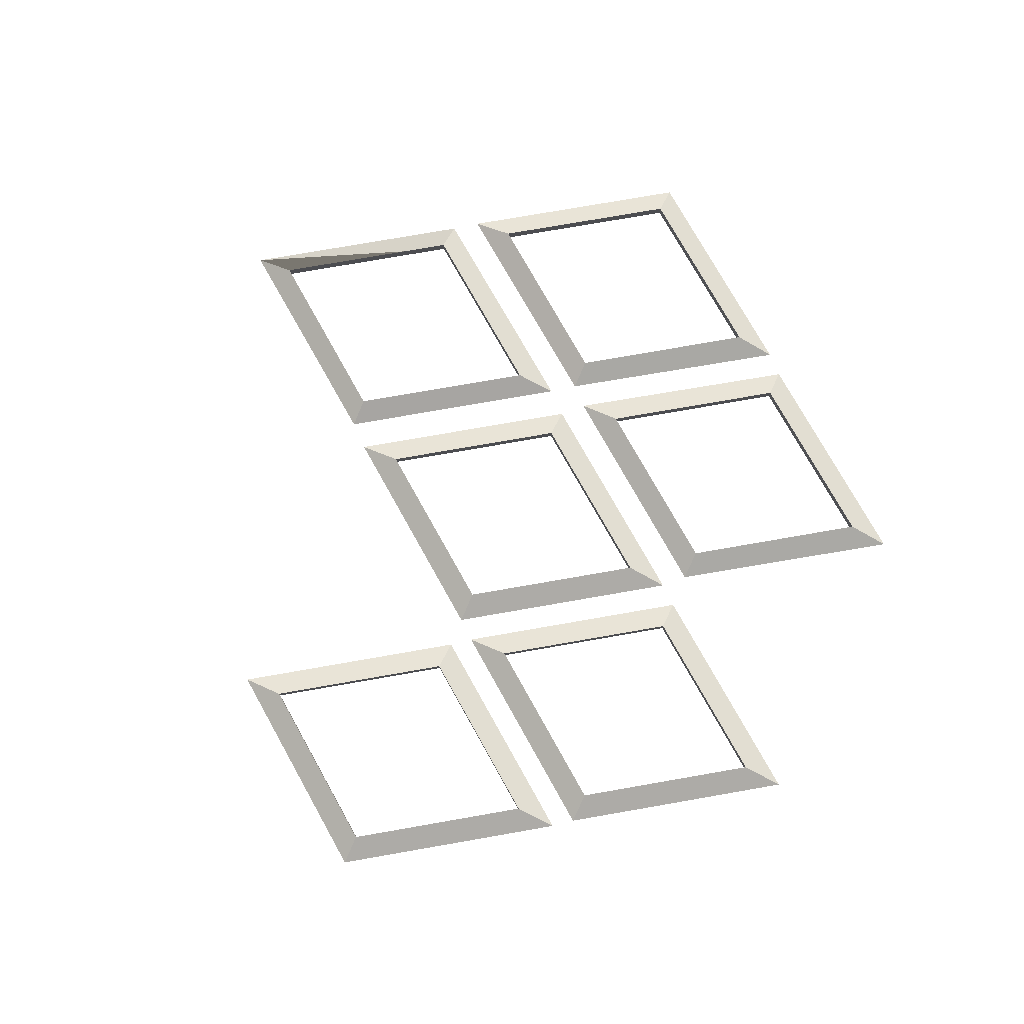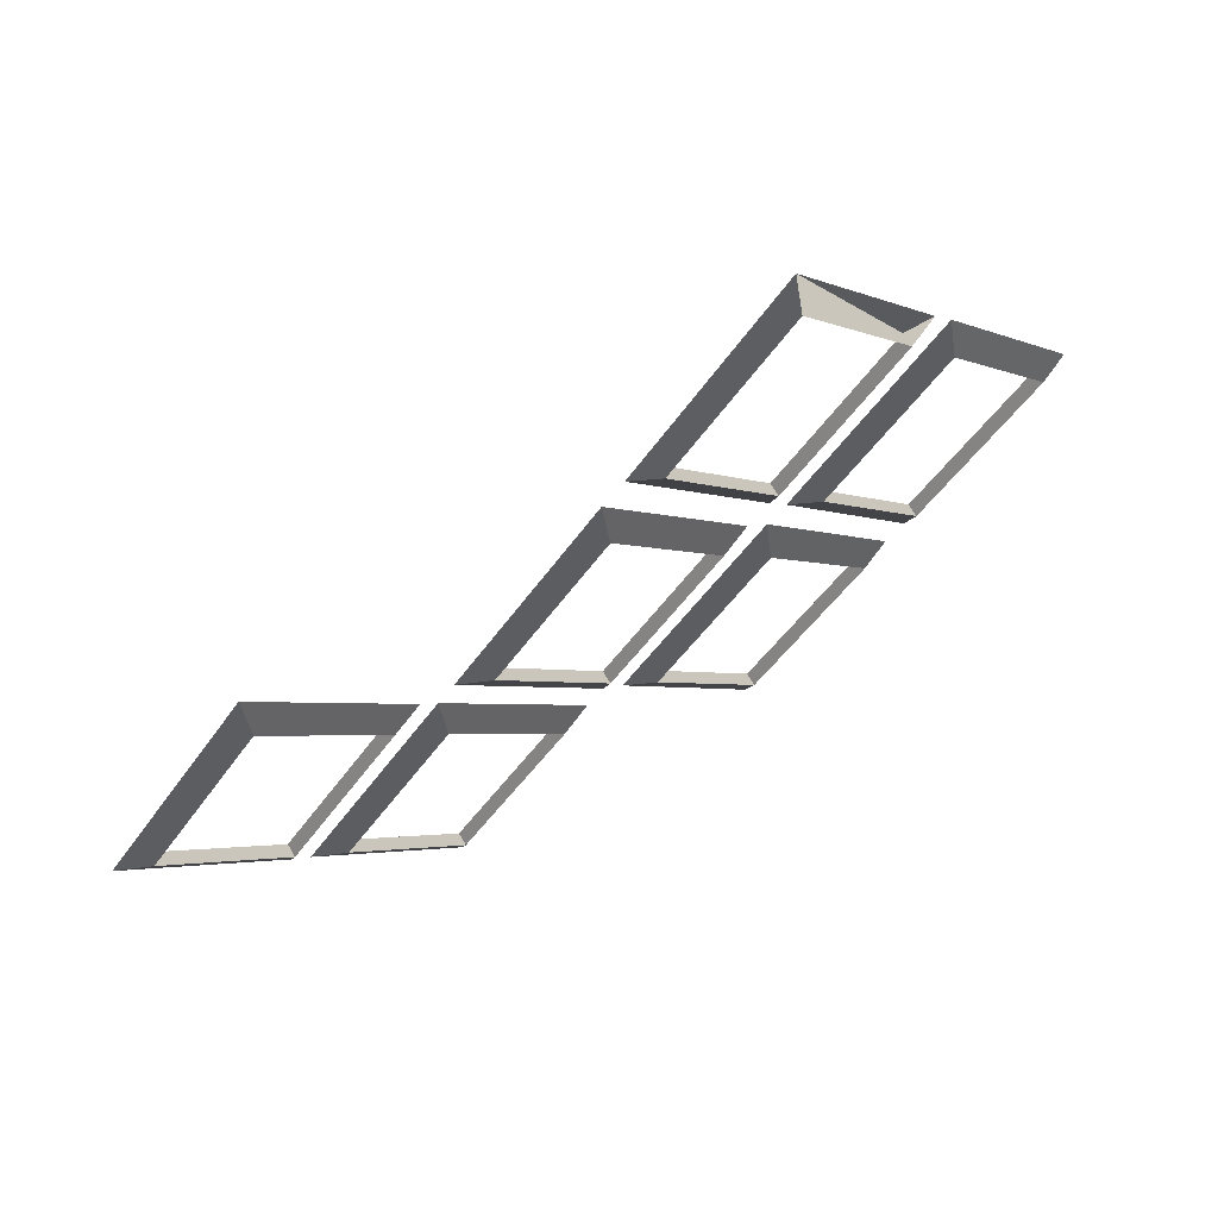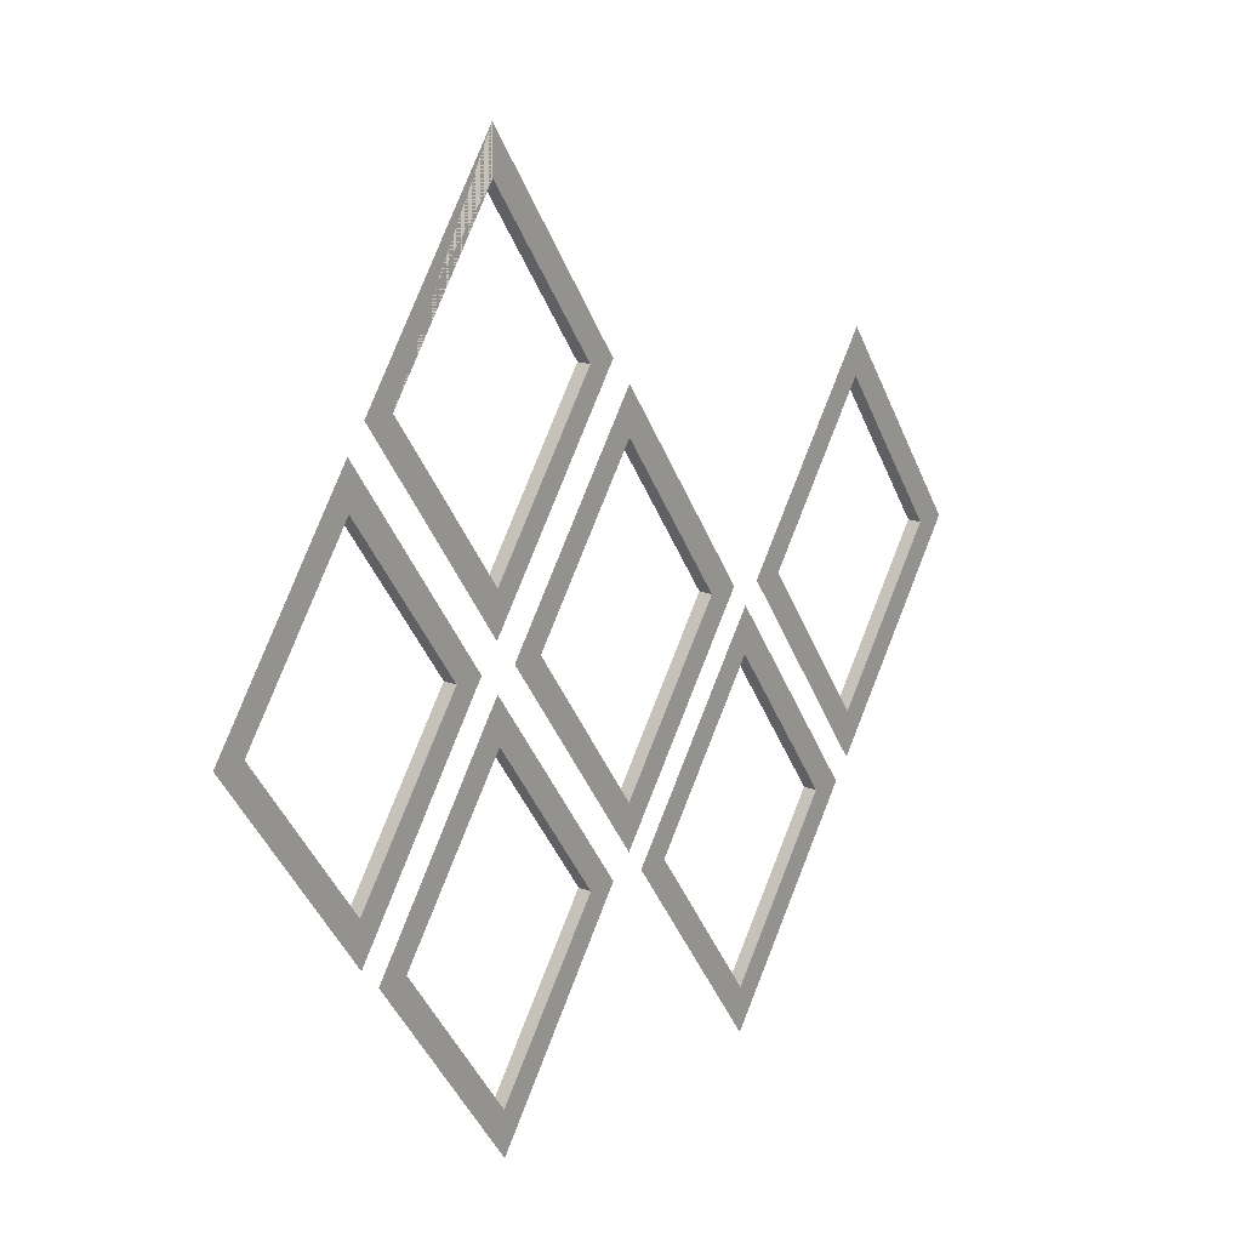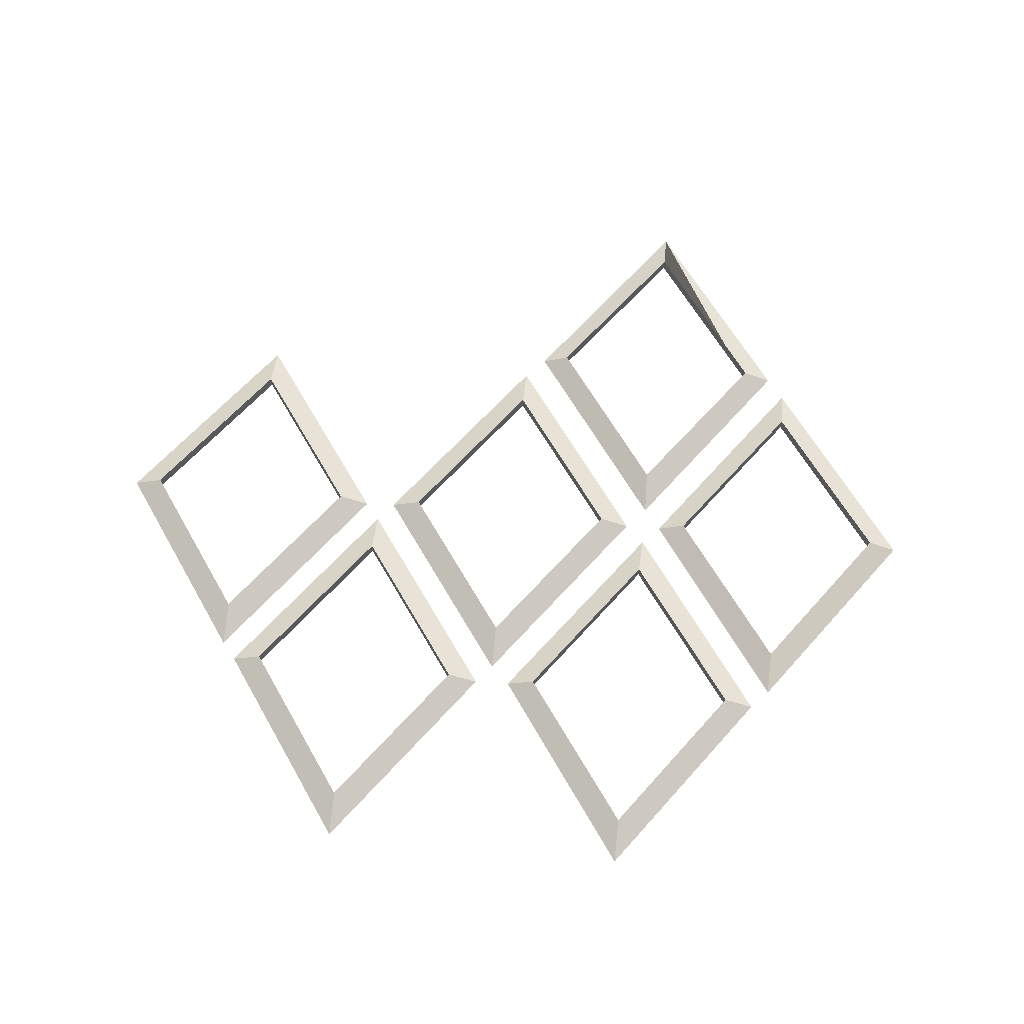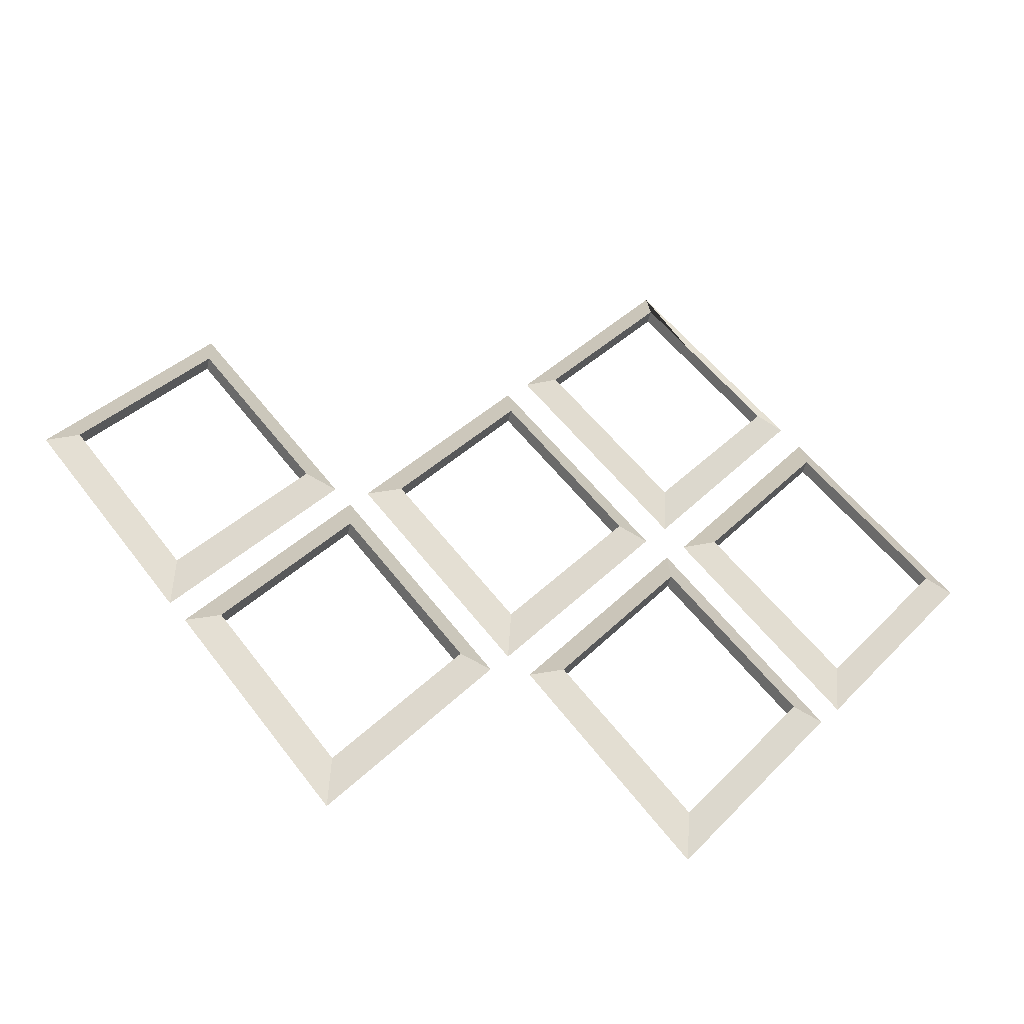
<metadata>
{"format":"obj","ext":"obj","renderer":"f3d","projection":"perspective","resolution":1024,"background":"white","views":[{"elev":76.6,"azim":115.5,"up":"+Y"},{"elev":67.9,"azim":149.7,"up":"+Z"},{"elev":17.0,"azim":-50.7,"up":"+Z"},{"elev":61.8,"azim":-174.0,"up":"+Y"},{"elev":-49.9,"azim":167.3,"up":"+Z"}]}
</metadata>
<code>
o Plane.002
v -2.848 0 7.507
v -0.3784 0 3.968
v -5.354 0 3.978
v -2.853 0 1.184
v -4.827 0 3.977
v -2.848 0 6.762
v -0.8747 0 3.969
v -2.885 0 0.4395
v -8.183 0 0.03614
v -5.682 0 -3.502
v -5.676 0 3.565
v -3.711 0 0.02727
v -5.682 0 -2.747
v -7.647 0 0.03546
v -5.677 0 2.81
v -3.207 0 0.02658
v 2.484 0 0.008116
v -0.0162 0 3.546
v -0.02298 0 -3.521
v -1.972 0 0.01697
v -0.0172 0 2.769
v 1.933 0 0.008819
v -0.02199 0 -2.743
v -2.523 0 0.01767
v -2.861 0 -7.394
v -5.361 0 -3.856
v -0.3851 0 -3.866
v -2.855 0 -1.098
v -0.9002 0 -3.865
v -2.86 0 -6.624
v -4.815 0 -3.857
v -2.885 0 -0.3274
v 8.056 0 -0.03497
v 5.556 0 3.503
v 5.549 0 -3.564
v 3.599 0 -0.02611
v 5.555 0 2.726
v 7.505 0 -0.03426
v 5.55 0 -2.786
v 3.049 0 -0.02541
v 5.273 0 -3.898
v 2.773 0 -0.3593
v 2.767 0 -7.426
v 0.8172 0 -3.889
v 2.772 0 -1.137
v 4.723 0 -3.897
v 2.768 0 -6.649
v 0.2665 0 -3.888
v -5.354 0 3.978
v -4.827 0 3.977
v -2.853 0.2368 1.184
v -4.827 0.2368 3.977
v -2.848 0.2368 6.762
v -0.8747 0.2368 3.969
v -3.711 0.2368 0.02727
v -5.682 0.2368 -2.747
v -7.647 0.2368 0.03546
v -5.677 0.2368 2.81
v -1.972 0.2368 0.01697
v -0.0172 0.2368 2.769
v 1.933 0.2368 0.008819
v -0.02199 0.2368 -2.743
v -2.855 0.2368 -1.098
v -0.9002 0.2368 -3.865
v -2.86 0.2368 -6.624
v -4.815 0.2368 -3.857
v 3.599 0.2368 -0.02611
v 5.555 0.2368 2.726
v 7.505 0.2368 -0.03426
v 5.55 0.2368 -2.786
v 0.8172 0.2368 -3.889
v 2.772 0.2368 -1.137
v 4.723 0.2368 -3.897
v 2.768 0.2368 -6.649
f 6 5 3 1
f 7 6 1 2
f 4 7 2 8
f 5 4 8 3
f 14 13 10 9
f 15 14 9 11
f 13 12 16 10
f 12 15 11 16
f 22 21 18 17
f 21 20 24 18
f 23 22 17 19
f 20 23 19 24
f 30 29 27 25
f 31 30 25 26
f 28 31 26 32
f 29 28 32 27
f 38 37 34 33
f 37 36 40 34
f 39 38 33 35
f 36 39 35 40
f 46 45 42 41
f 45 44 48 42
f 47 46 41 43
f 44 47 43 48
f 5 3 49 50
f 46 47 74 73
f 39 36 67 70
f 12 13 56 55
f 37 38 69 68
f 22 23 62 61
f 15 12 55 58
f 13 14 57 56
f 31 28 63 66
f 38 39 70 69
f 14 15 58 57
f 44 45 72 71
f 28 29 64 63
f 7 4 51 54
f 29 30 65 64
f 20 21 60 59
f 4 5 52 51
f 30 31 66 65
f 5 6 53 52
f 47 44 71 74
f 45 46 73 72
f 6 7 54 53
f 36 37 68 67
f 23 20 59 62
f 21 22 61 60
f 50 3 49 52 53 1 6
f 2 1 53 54
f 2 54 51 8
f 3 8 51 52
f 11 58 55 16
f 11 9 57 58
f 9 10 56 57
f 16 55 56 10
f 32 26 66 63
f 26 25 65 66
f 25 27 64 65
f 32 63 64 27
f 24 19 62 59
f 19 17 61 62
f 17 18 60 61
f 18 24 59 60
f 33 34 68 69
f 34 40 67 68
f 40 35 70 67
f 35 33 69 70
f 43 41 73 74
f 41 42 72 73
f 48 43 74 71
f 42 48 71 72

</code>
